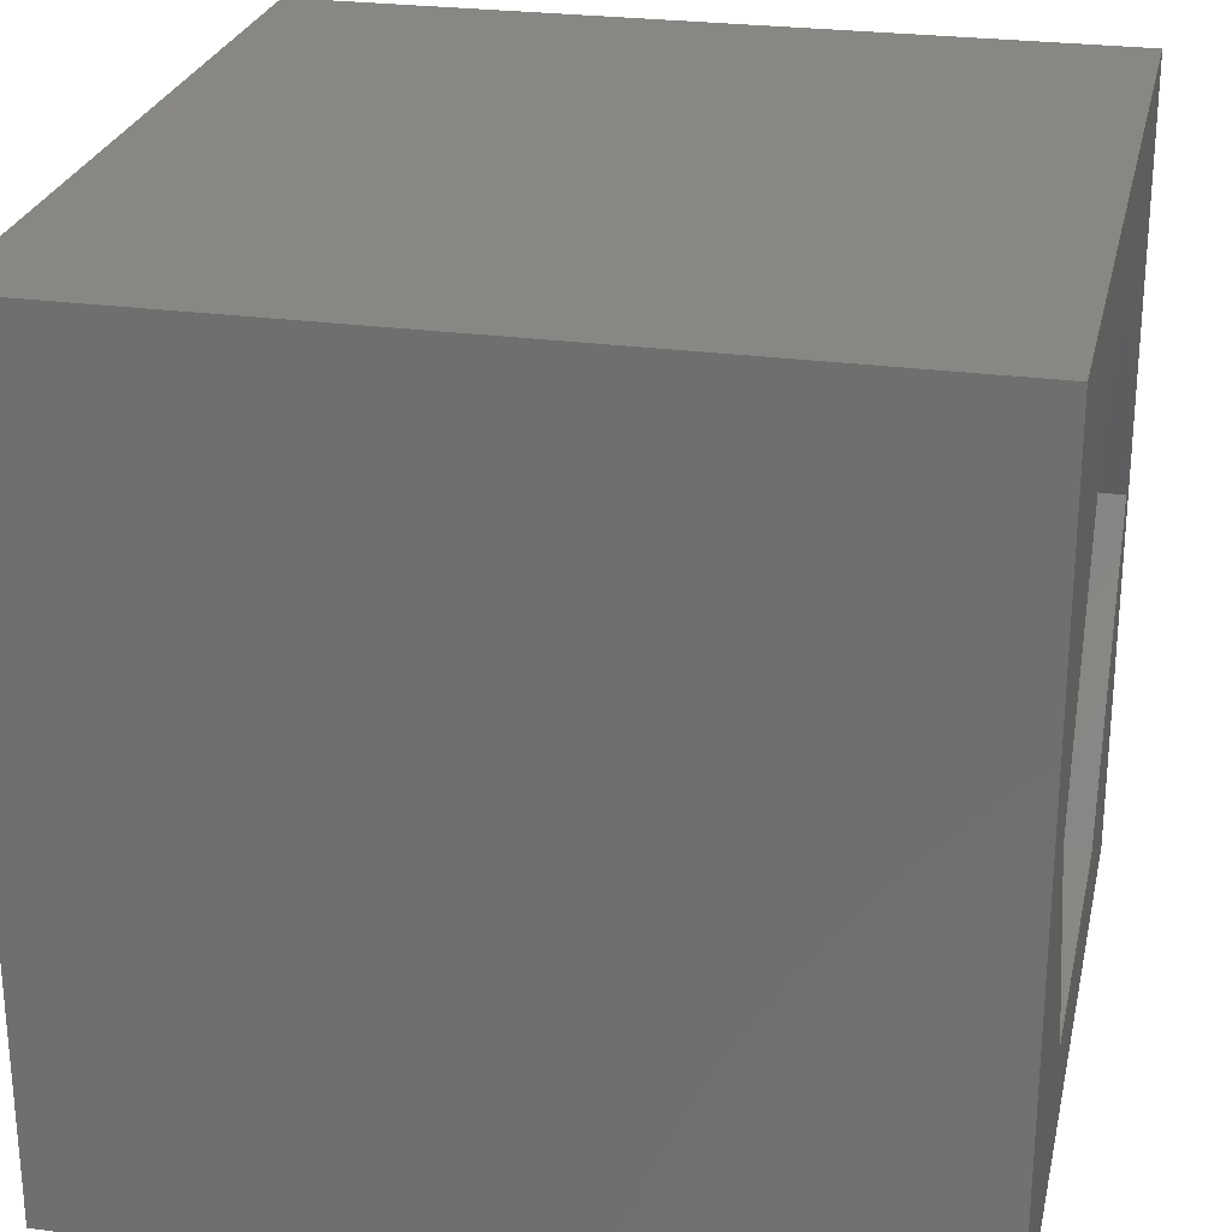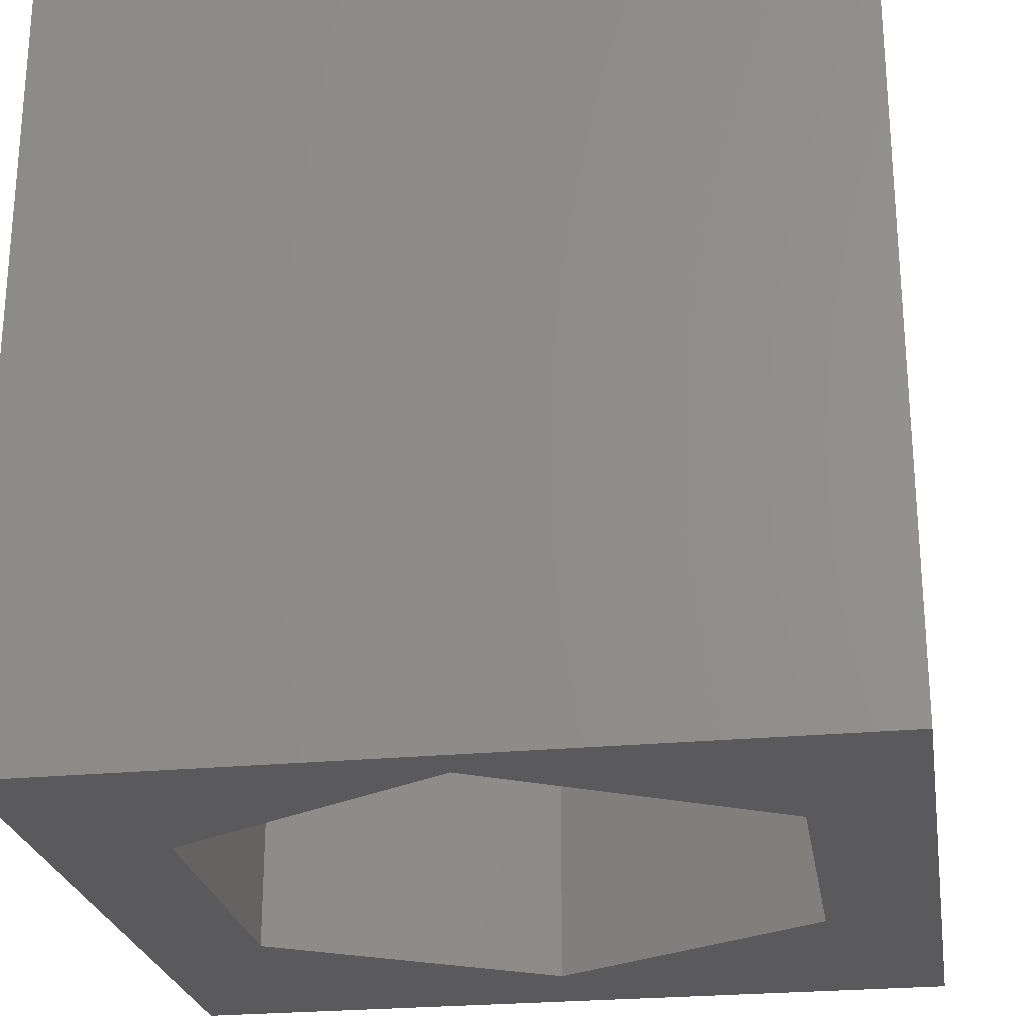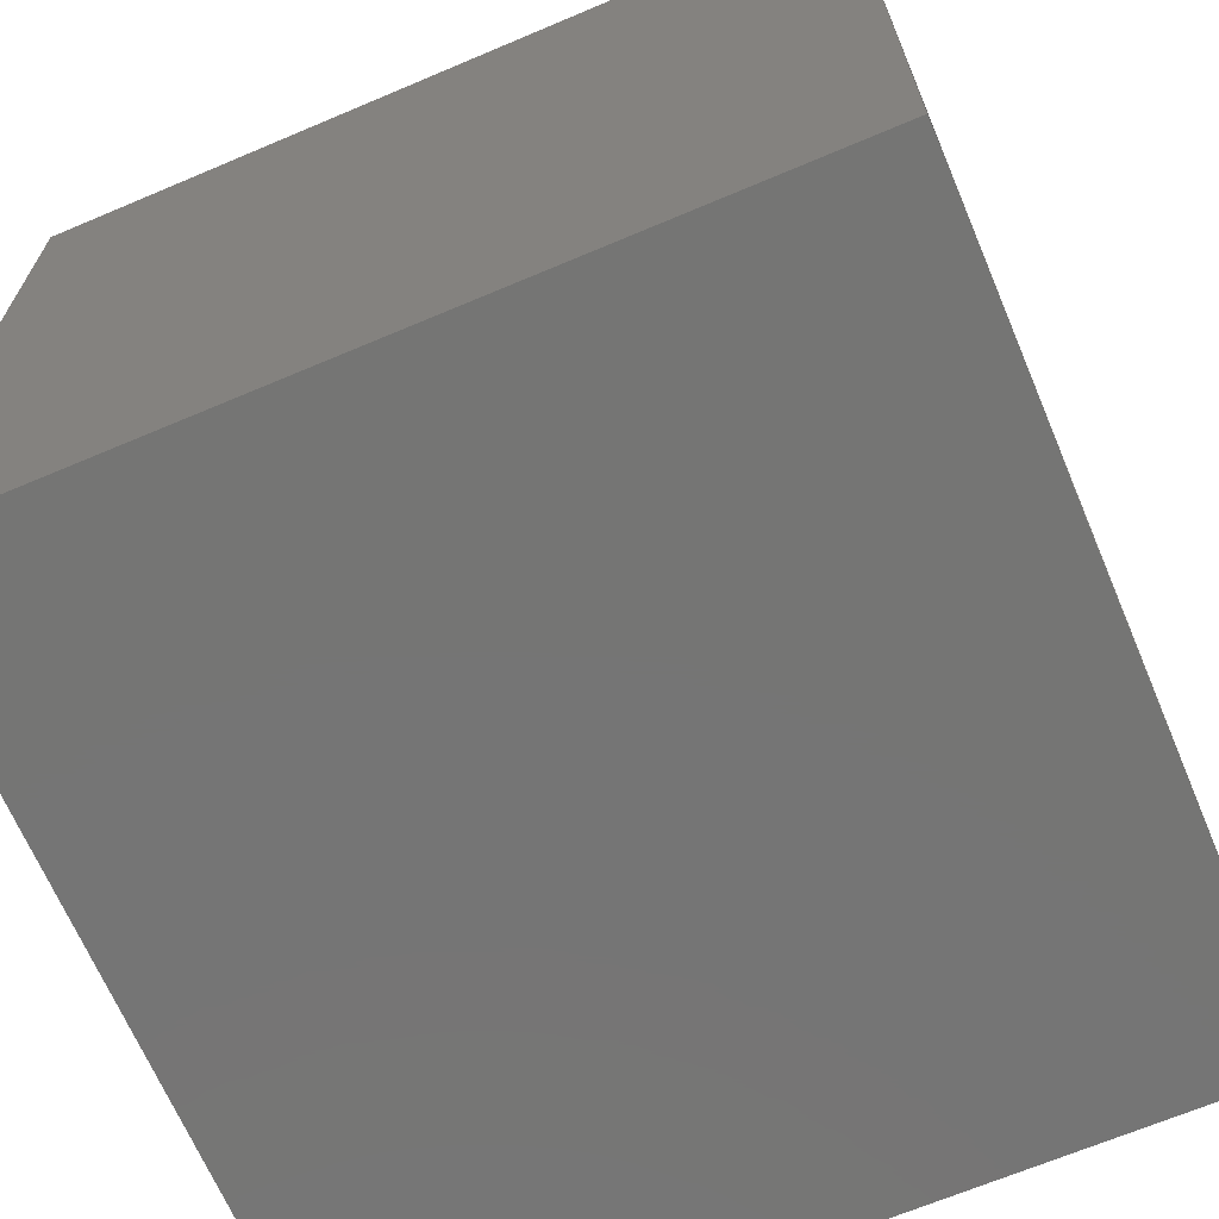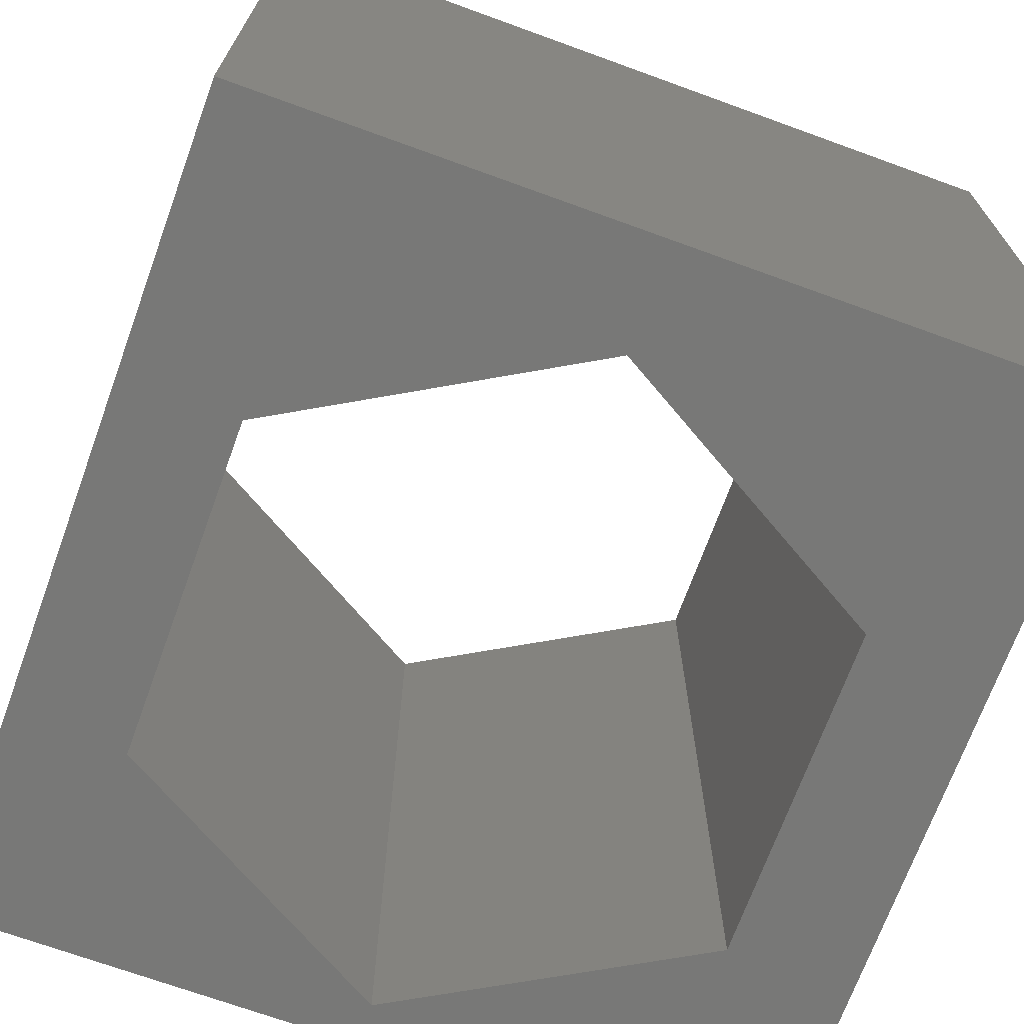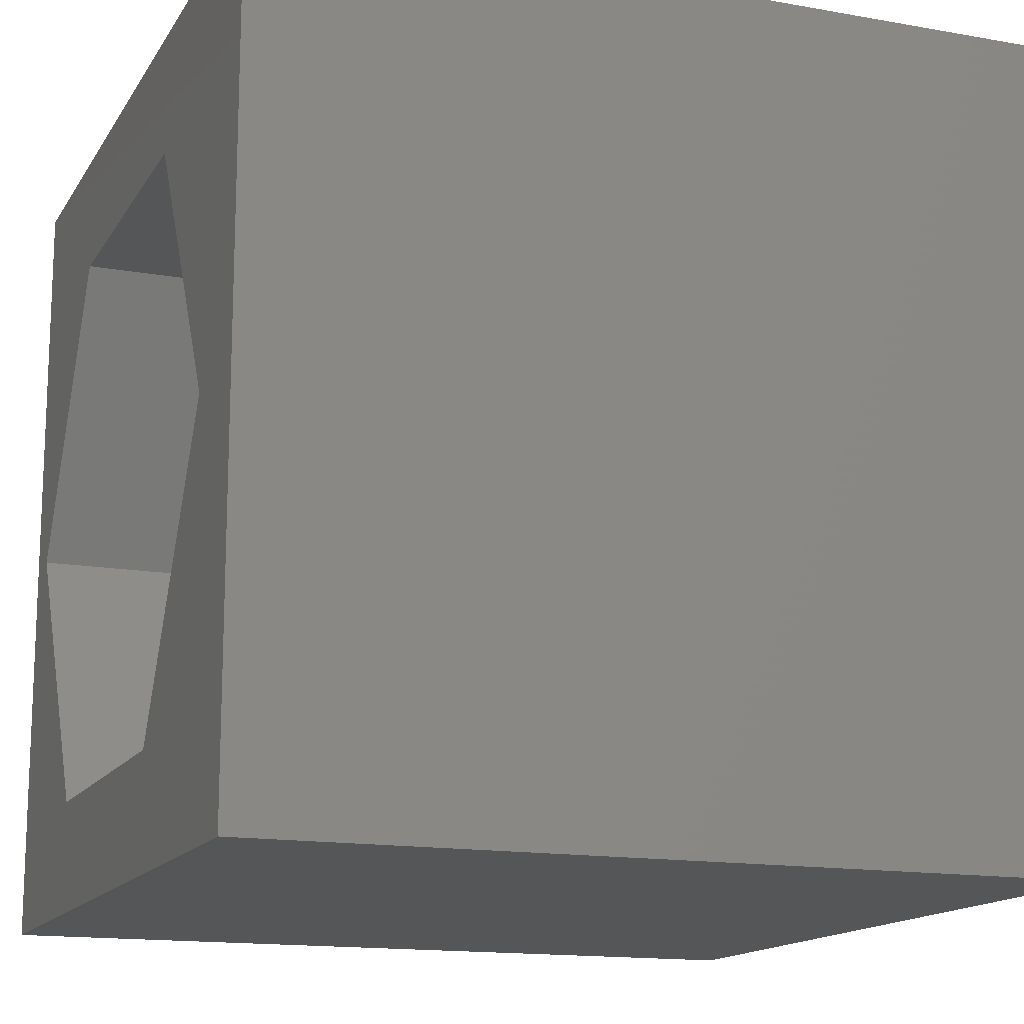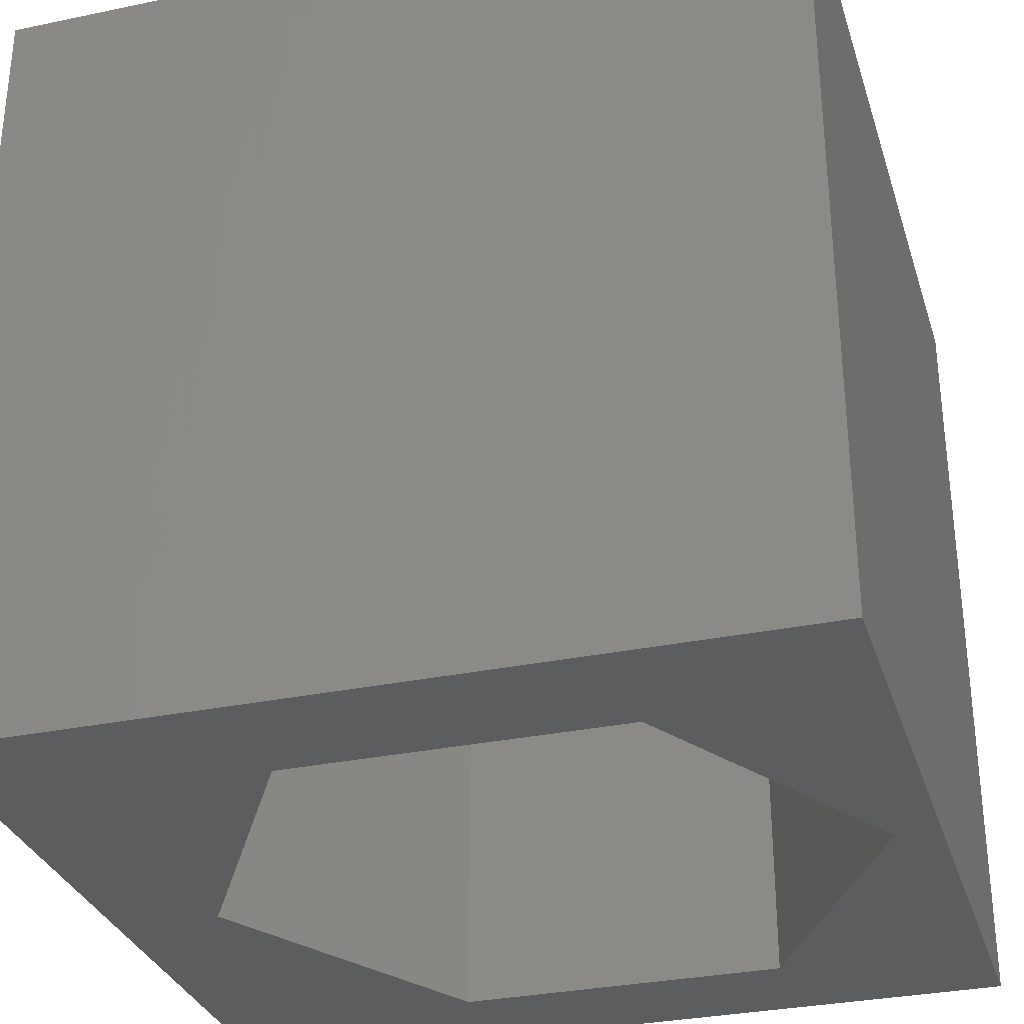
<metadata>
{"format":"stl","ext":"stl","renderer":"f3d","projection":"perspective","resolution":1024,"background":"white","views":[{"elev":25.9,"azim":102.2,"up":"+Y"},{"elev":-24.8,"azim":-80.9,"up":"+Z"},{"elev":-67.4,"azim":-67.0,"up":"+Y"},{"elev":-70.5,"azim":70.0,"up":"+Z"},{"elev":-14.9,"azim":69.0,"up":"+Y"},{"elev":-31.5,"azim":-163.5,"up":"+Z"}]}
</metadata>
<code>
# stl→obj: 20 verts, 40 faces
v 0 10 10
v 0 10 0
v 0 0 10
v 0 0 0
v 10 10 10
v 8.696 4.928 10
v 10 0 10
v 6.655 1.393 10
v 2.573 1.393 10
v 0.5318 4.928 10
v 2.573 8.463 10
v 6.655 8.463 10
v 10 10 0
v 10 0 0
v 8.696 4.928 0
v 6.655 8.463 0
v 2.573 8.463 0
v 0.5318 4.928 0
v 2.573 1.393 0
v 6.655 1.393 0
f 1 2 3
f 3 2 4
f 5 6 7
f 7 6 8
f 7 8 3
f 8 9 3
f 3 9 10
f 3 10 1
f 1 10 11
f 1 11 5
f 5 11 12
f 5 12 6
f 13 5 14
f 14 5 7
f 14 15 13
f 13 15 16
f 13 16 2
f 16 17 2
f 2 17 18
f 2 18 4
f 4 18 19
f 4 19 14
f 14 19 20
f 14 20 15
f 5 13 1
f 1 13 2
f 14 7 4
f 4 7 3
f 18 17 10
f 10 17 11
f 17 16 11
f 11 16 12
f 16 15 12
f 12 15 6
f 15 20 6
f 6 20 8
f 20 19 8
f 8 19 9
f 19 18 9
f 9 18 10

</code>
